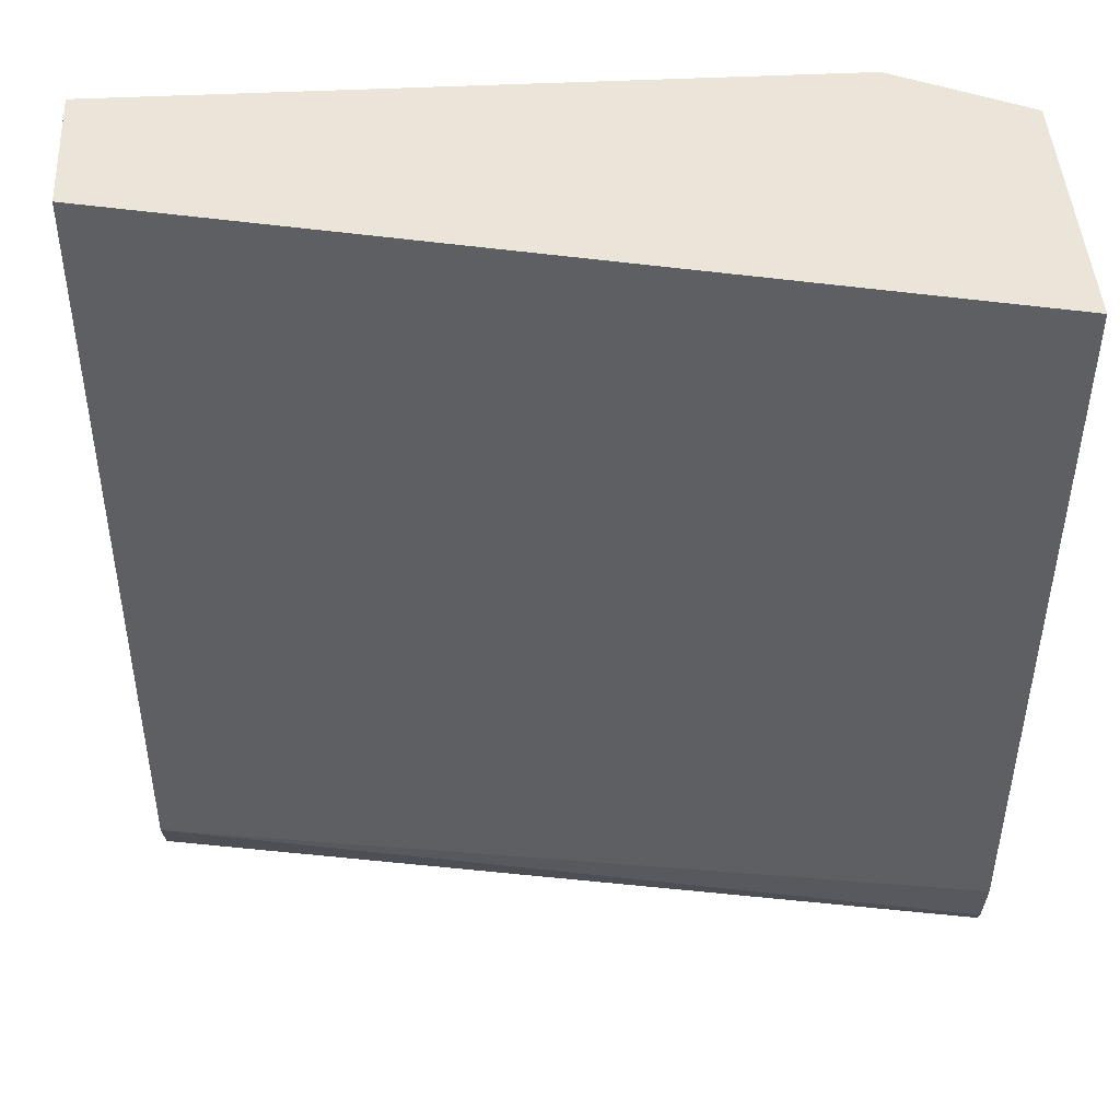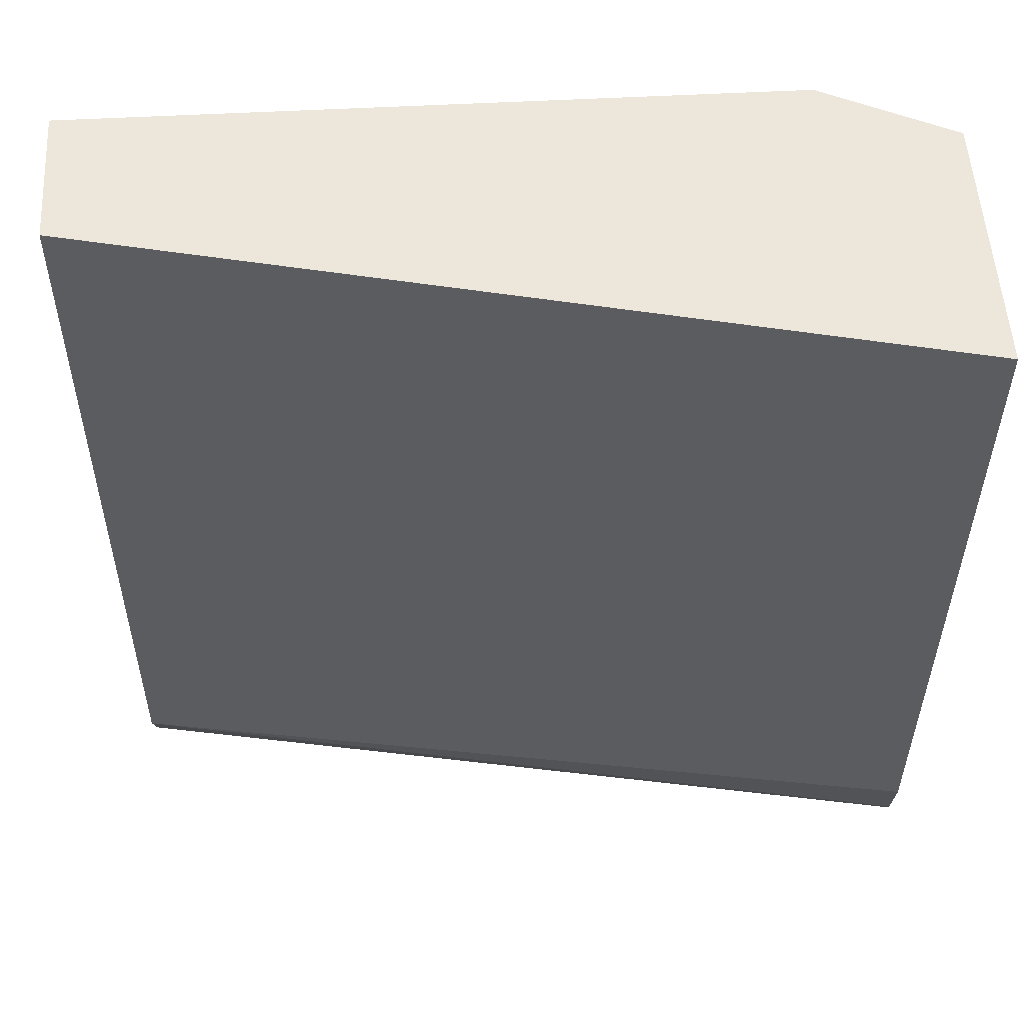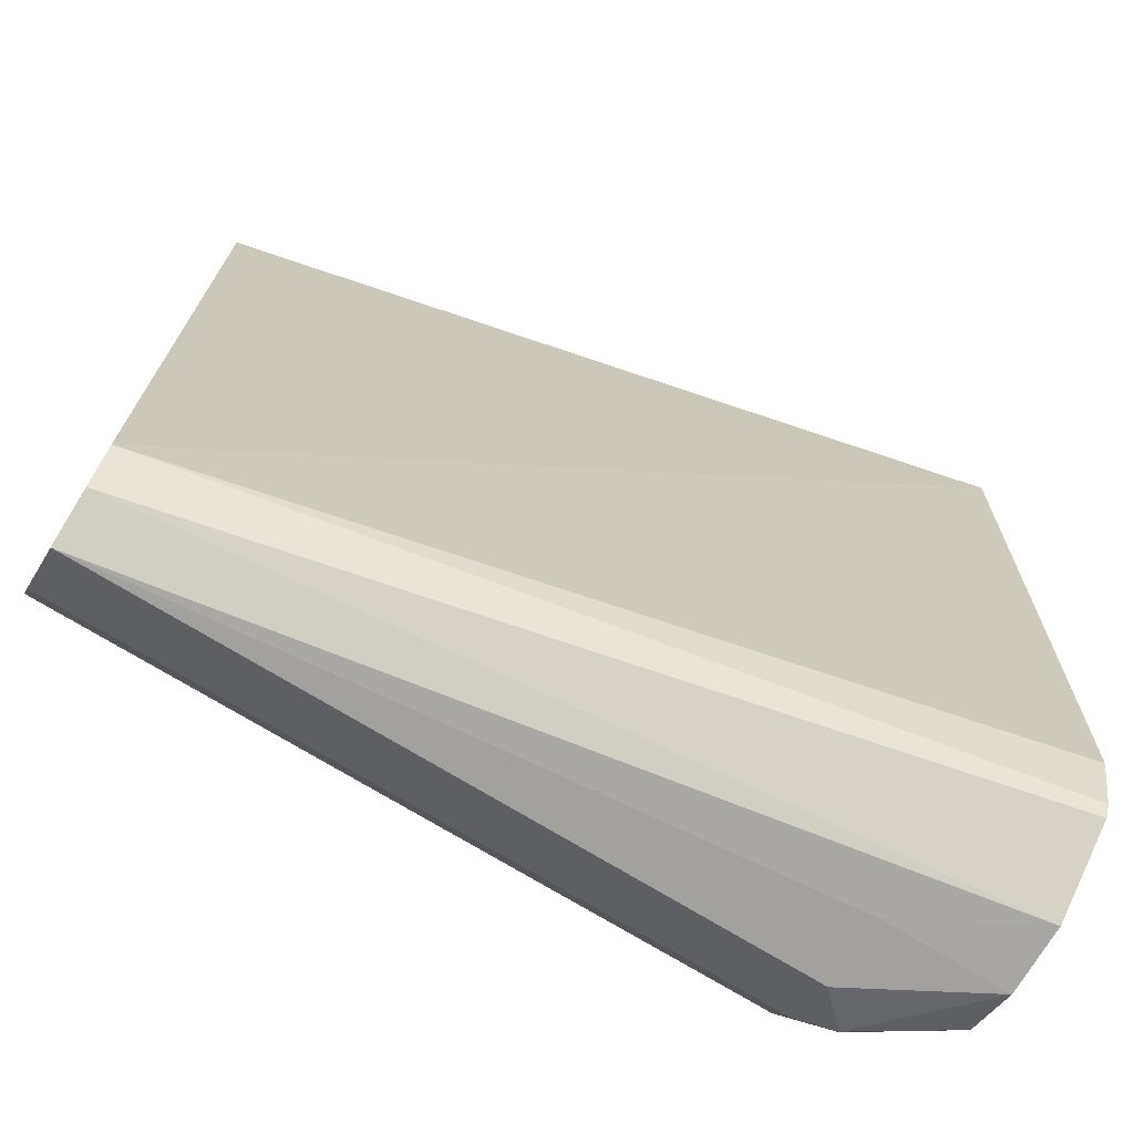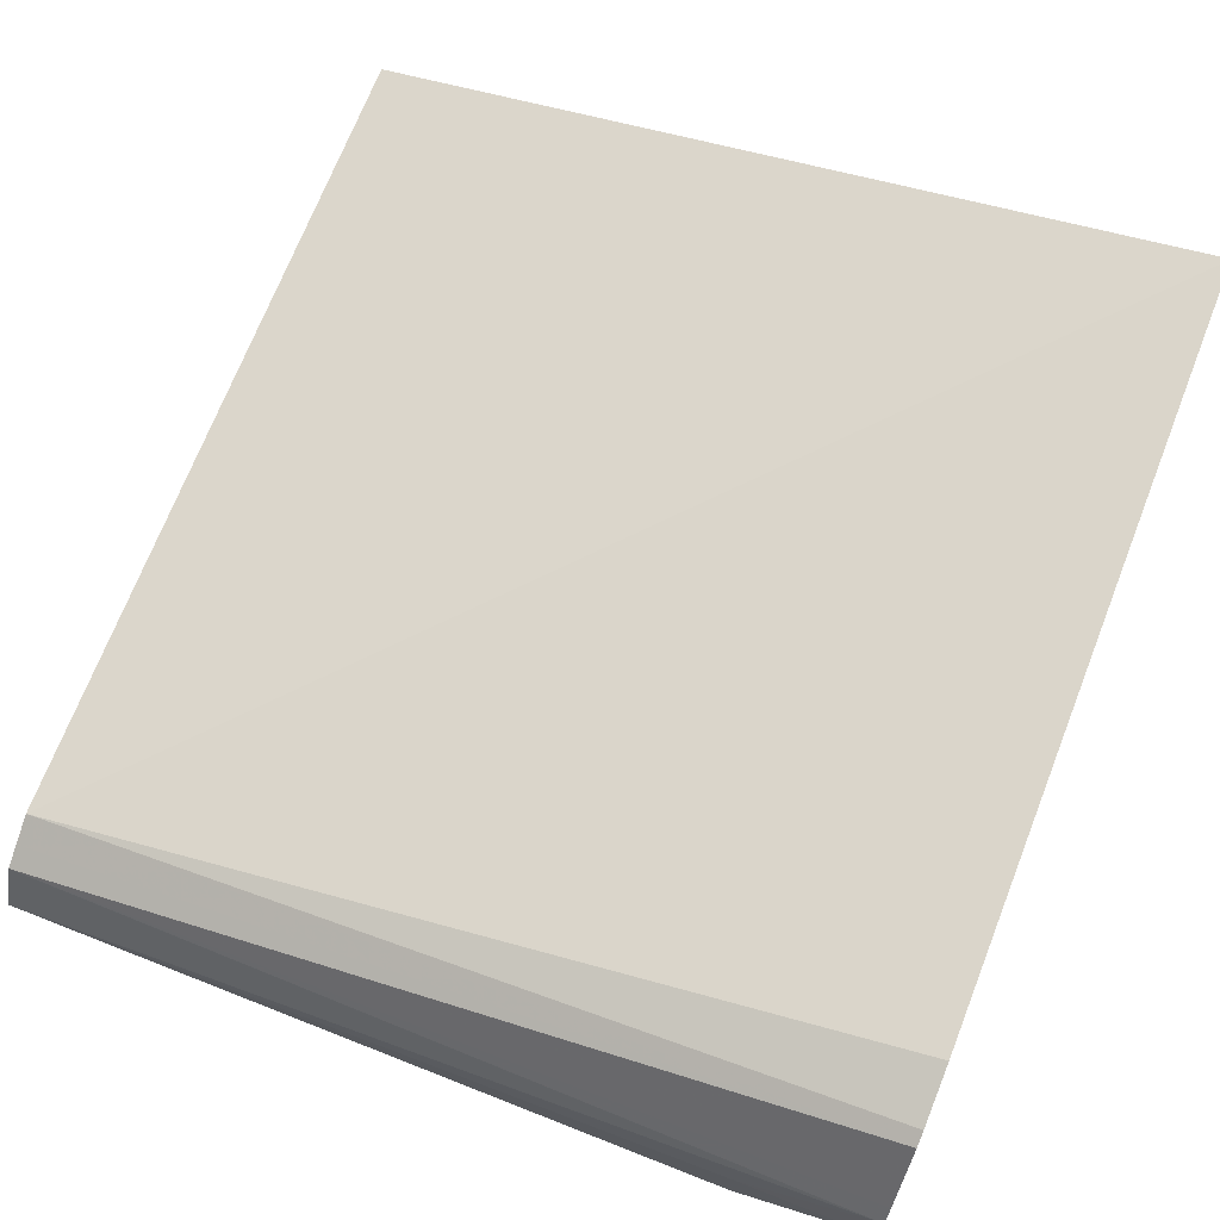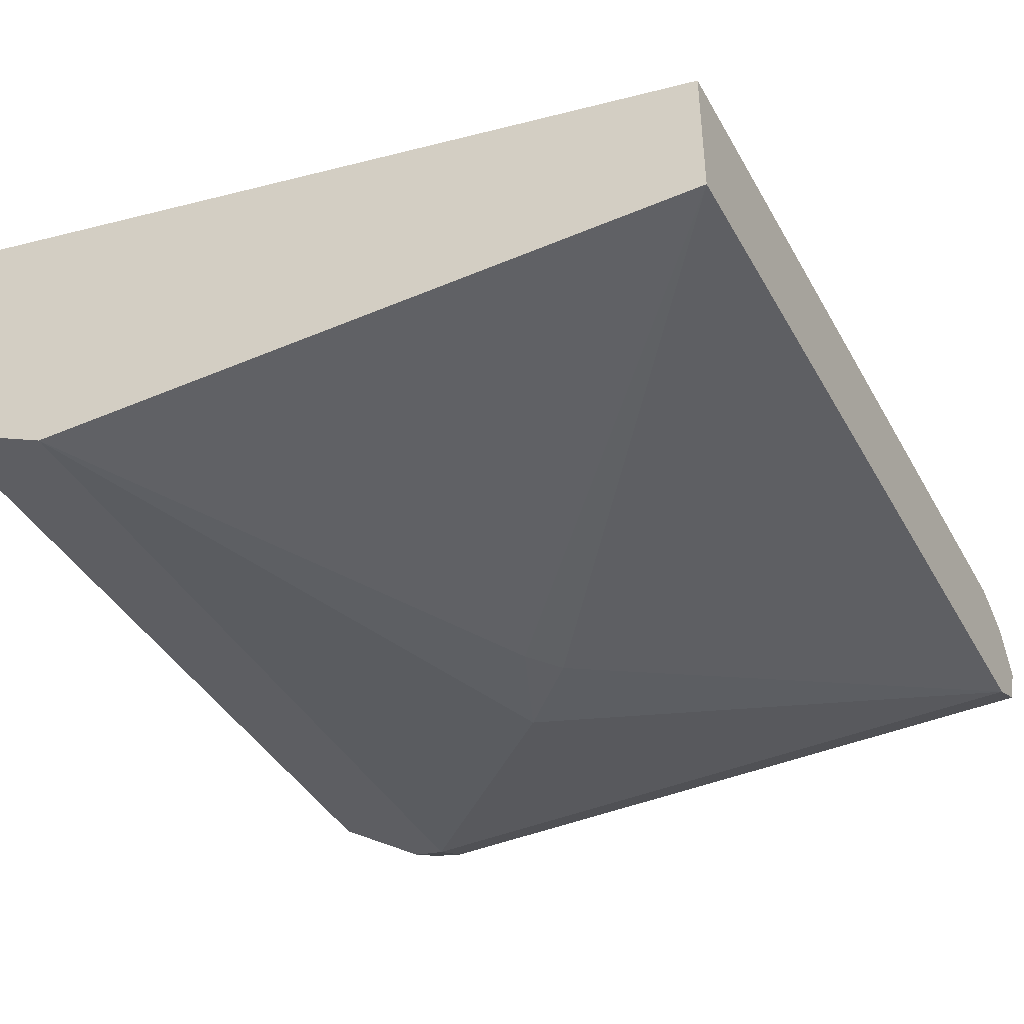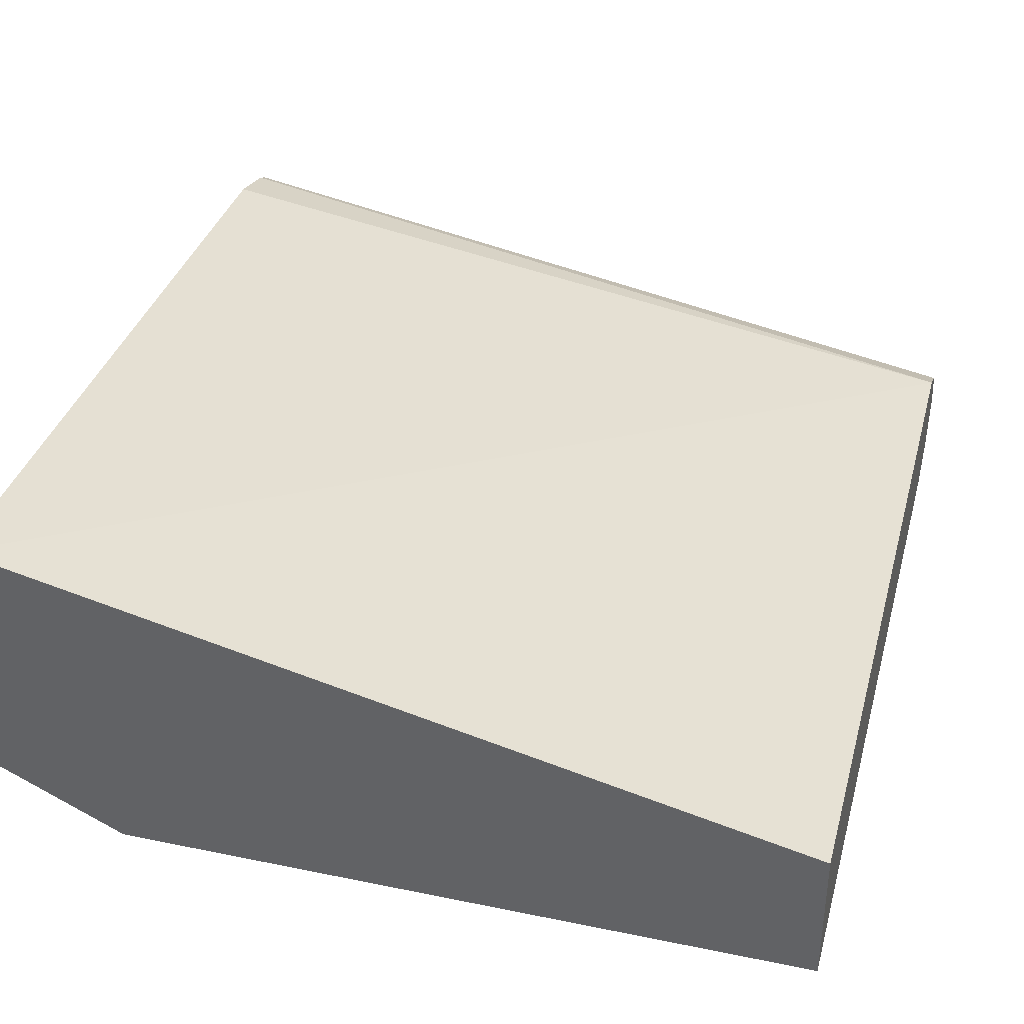
<metadata>
{"format":"obj","ext":"obj","renderer":"f3d","projection":"perspective","resolution":1024,"background":"white","views":[{"elev":45.2,"azim":-3.3,"up":"+Y"},{"elev":53.3,"azim":-3.3,"up":"+Y"},{"elev":-72.0,"azim":-31.6,"up":"+Y"},{"elev":70.9,"azim":21.4,"up":"+Z"},{"elev":-41.5,"azim":-152.8,"up":"+Z"},{"elev":36.8,"azim":-165.1,"up":"+Z"}]}
</metadata>
<code>
v 0.2276 0.05605 -0.1264
v 0.2231 0.05605 -0.1286
v 0.2276 0.05605 -0.08702
v 0.2276 -0.06161 -0.1264
v 0.2127 0.05605 -0.1338
v 0.2228 -0.05917 -0.1288
v 0.2158 -0.06613 -0.1323
v 0.1064 0.05605 -0.1149
v 0.1064 -0.06264 -0.1149
v 0.2276 -0.0543 -0.08981
v 0.2276 -0.06396 -0.1253
v 0.2088 0.05605 -0.1358
v 0.2088 -0.06264 -0.1358
v 0.2276 -0.06952 -0.1225
v 0.2141 -0.07048 -0.1305
v 0.1064 0.05605 -0.1358
v 0.1064 -0.06655 -0.1168
v 0.2276 -0.06474 -0.09295
v 0.2276 -0.06264 -0.0919
v 0.2276 -0.05597 -0.09023
v 0.1723 -0.0261 -0.1436
v 0.1658 -0.01044 -0.1436
v 0.2088 -0.06961 -0.1323
v 0.1064 -0.06831 -0.1329
v 0.1064 -0.06264 -0.1358
v 0.2276 -0.0731 -0.1149
v 0.2088 -0.0731 -0.1253
v 0.1064 -0.0731 -0.1253
v 0.1064 -0.06961 -0.1323
v 0.1619 -0.01566 -0.1436
v 0.1064 -0.06961 -0.1183
v 0.2276 -0.0685 -0.09858
v 0.2276 -0.07267 -0.1048
v 0.2088 -0.0731 -0.1149
v 0.2276 -0.071 -0.1023
f 14 26 15
f 13 25 21
f 13 24 25
f 13 23 24
f 13 15 23
f 12 22 16
f 9 19 20
f 12 13 21
f 9 20 10
f 9 18 19
f 9 17 18
f 15 26 27
f 8 17 9
f 12 21 22
f 15 27 28
f 26 33 34
f 15 29 23
f 8 31 17
f 31 35 32
f 31 33 35
f 28 33 31
f 28 34 33
f 26 28 27
f 15 28 29
f 26 34 28
f 21 30 22
f 21 25 30
f 18 31 32
f 17 31 18
f 16 30 25
f 16 22 30
f 23 29 24
f 8 28 31
f 7 14 15
f 8 24 29
f 8 29 28
f 1 5 12
f 1 12 16
f 1 16 8
f 1 8 3
f 1 3 10
f 1 10 20
f 1 20 19
f 1 19 18
f 1 18 32
f 1 32 35
f 1 35 33
f 1 33 26
f 1 26 14
f 1 14 11
f 1 2 5
f 1 4 2
f 1 11 4
f 8 16 25
f 7 15 13
f 7 11 14
f 5 13 12
f 5 7 13
f 8 25 24
f 4 11 7
f 3 9 10
f 3 8 9
f 2 7 5
f 2 6 7
f 2 4 6
f 4 7 6

</code>
